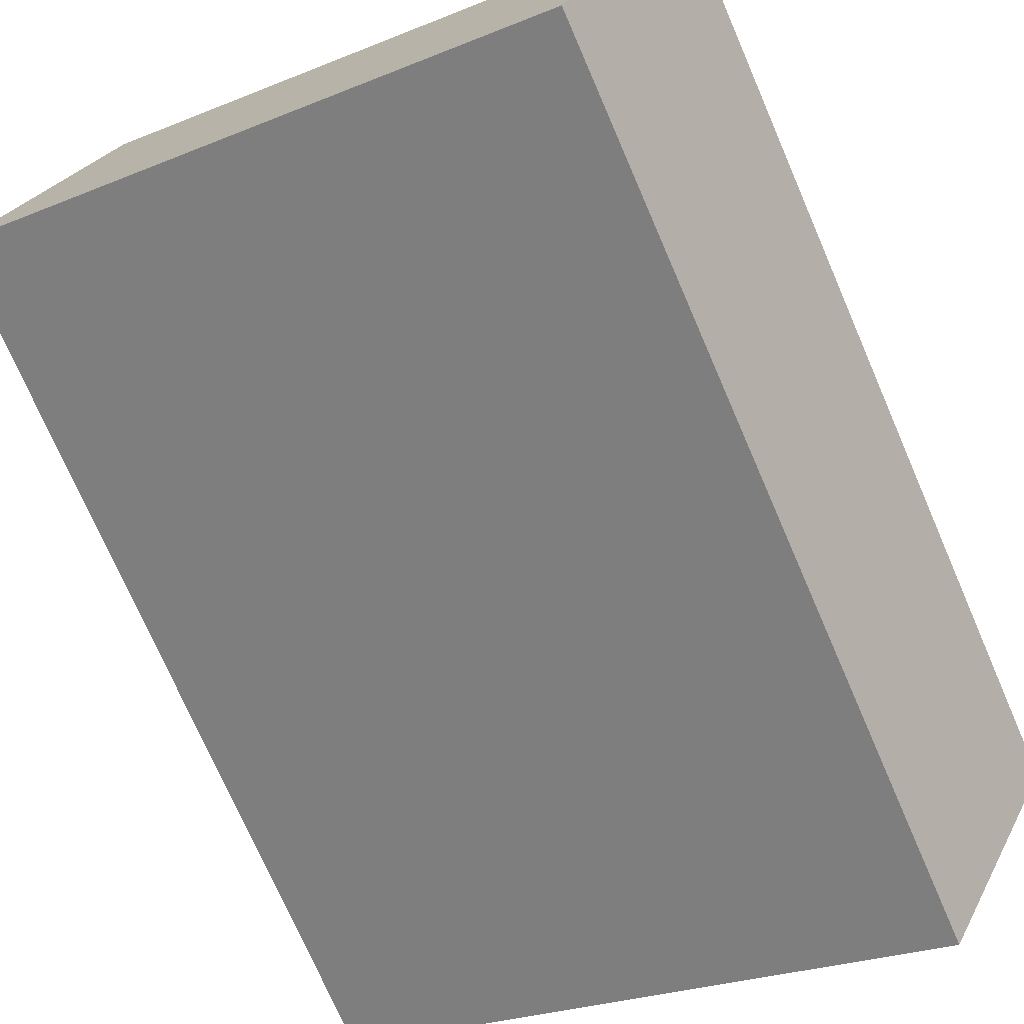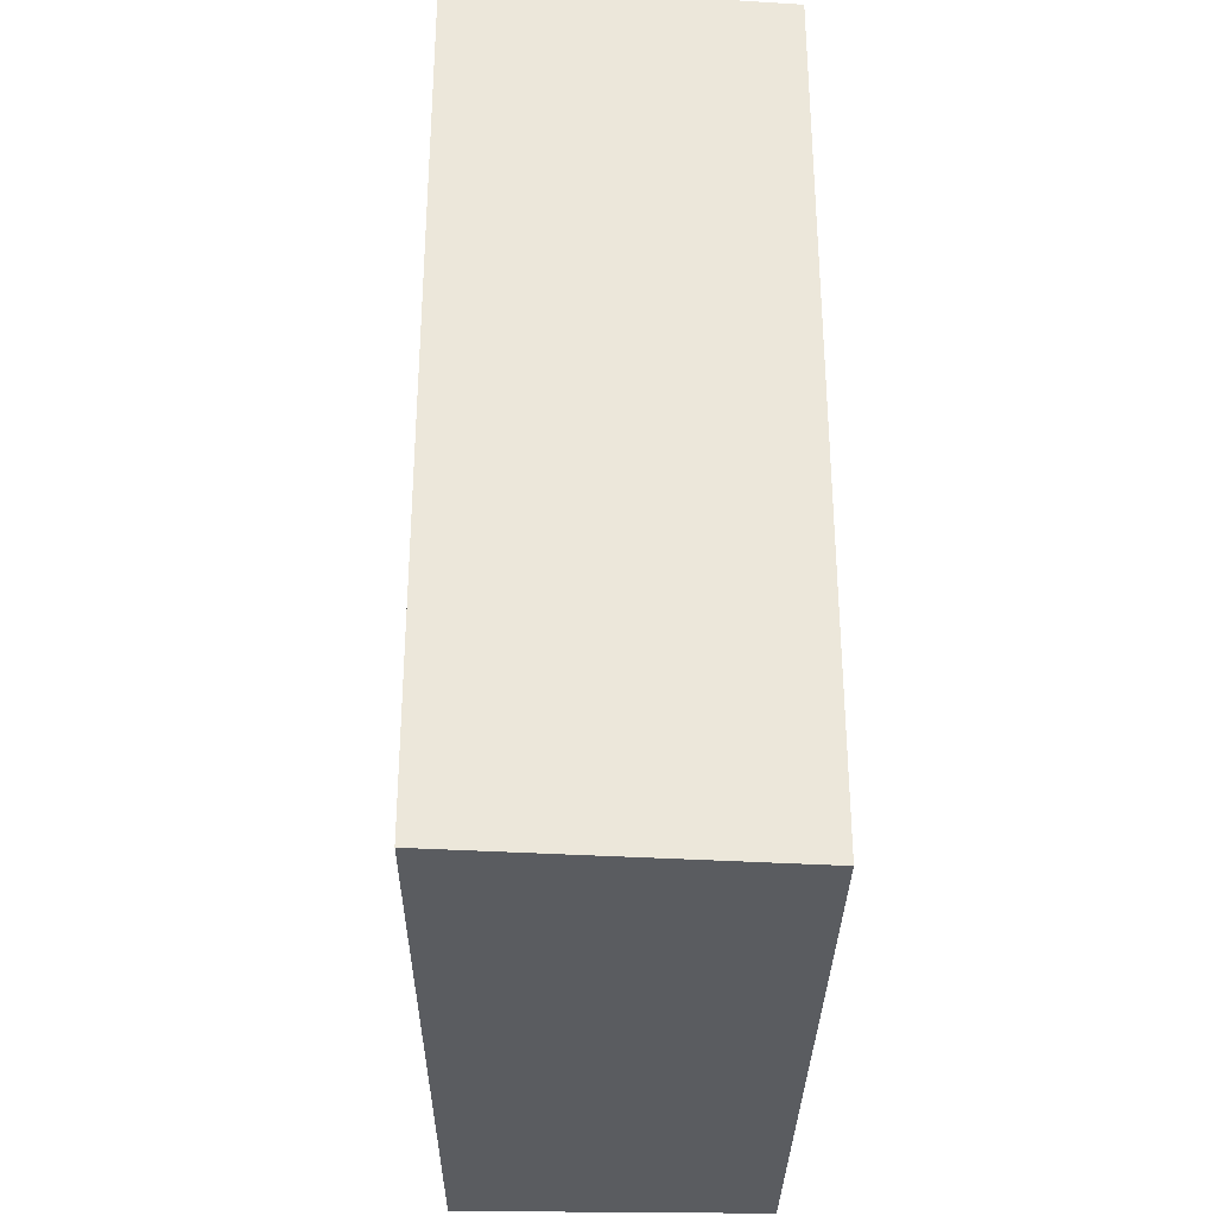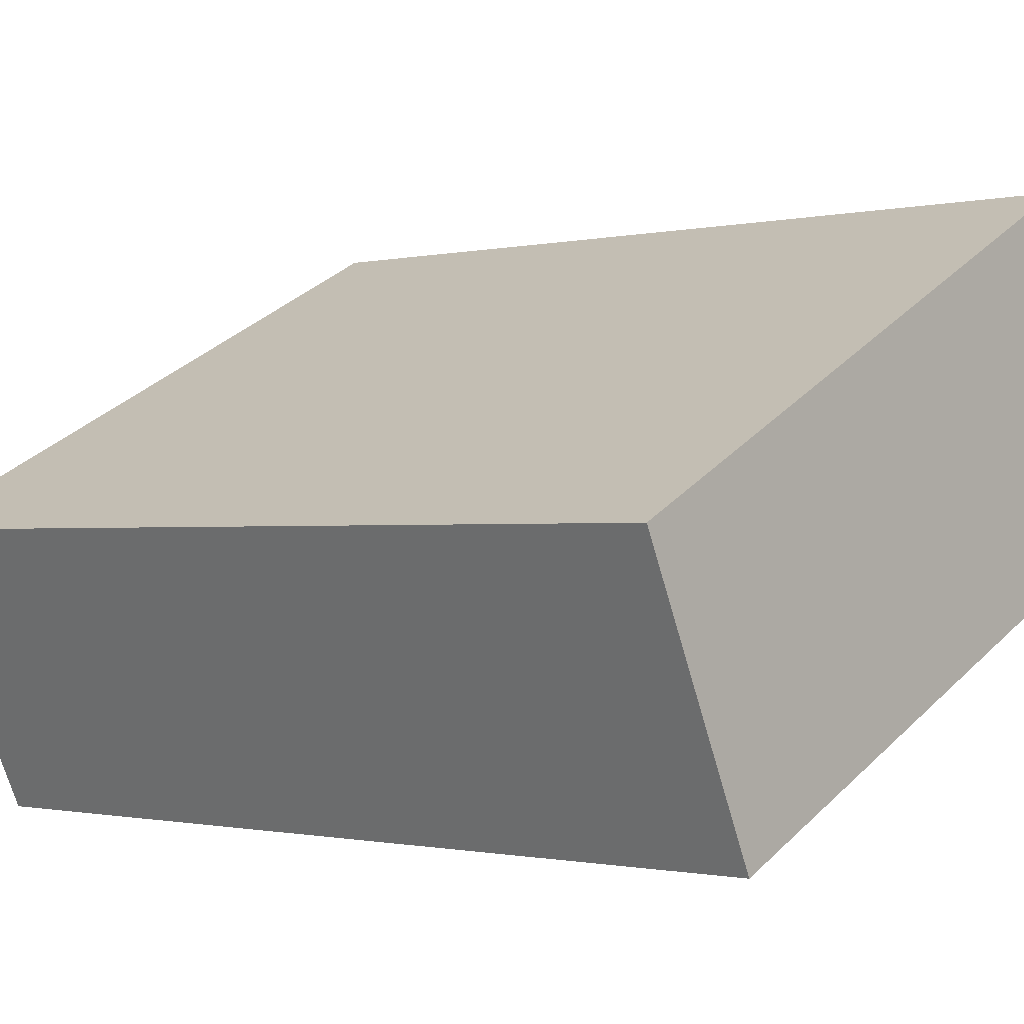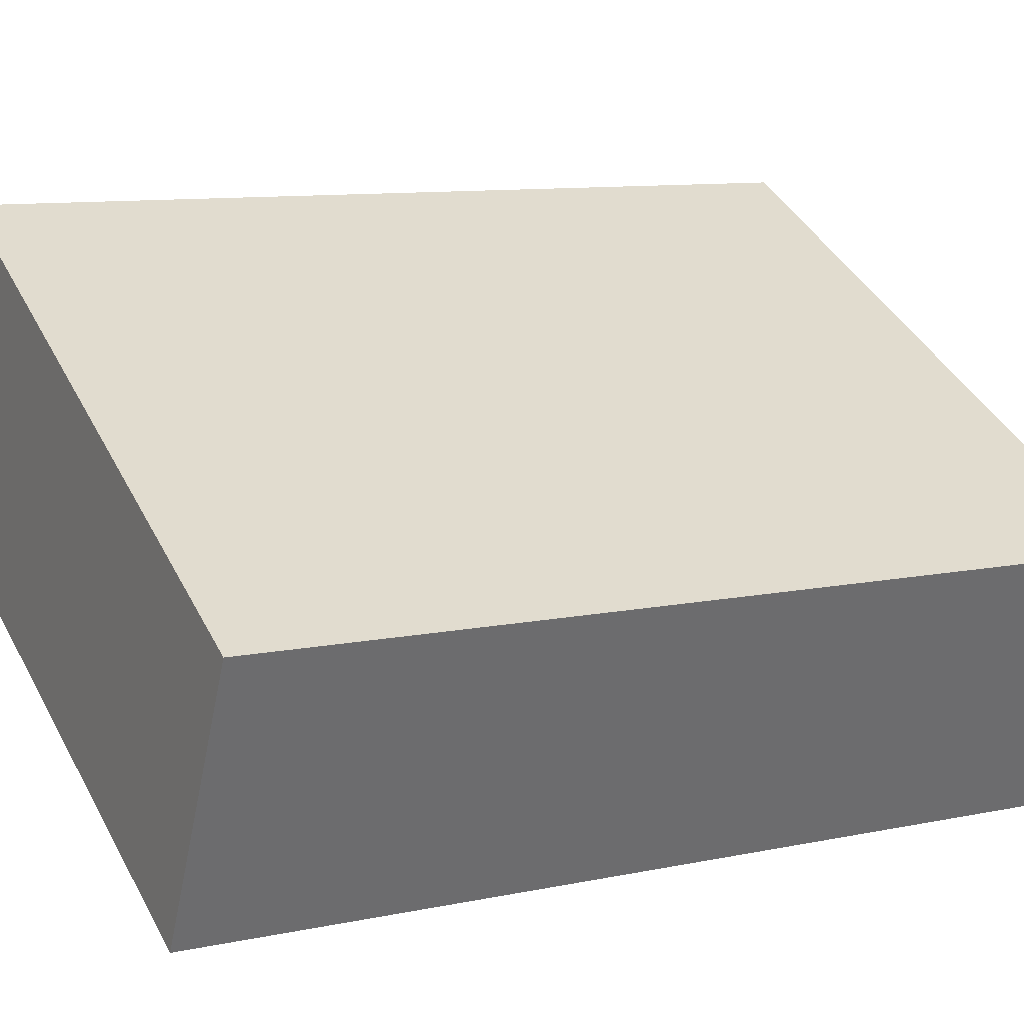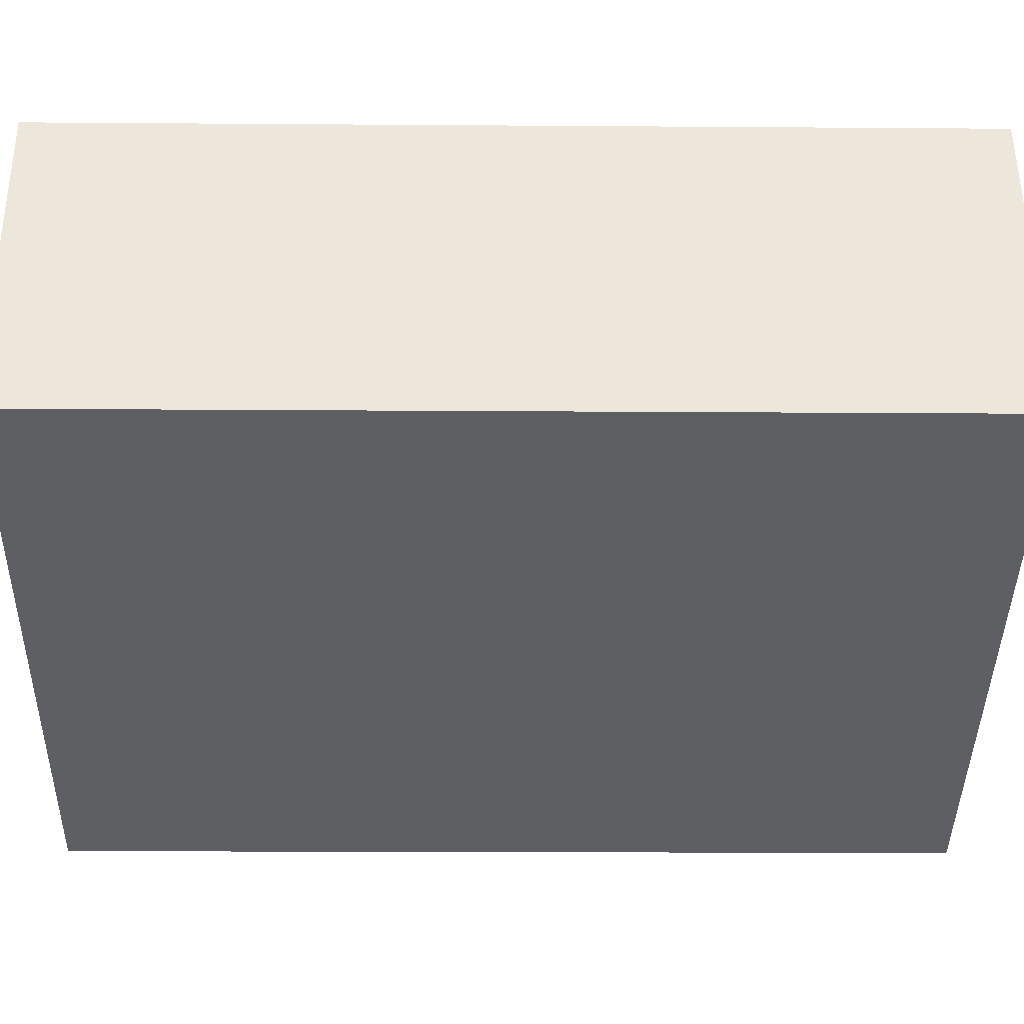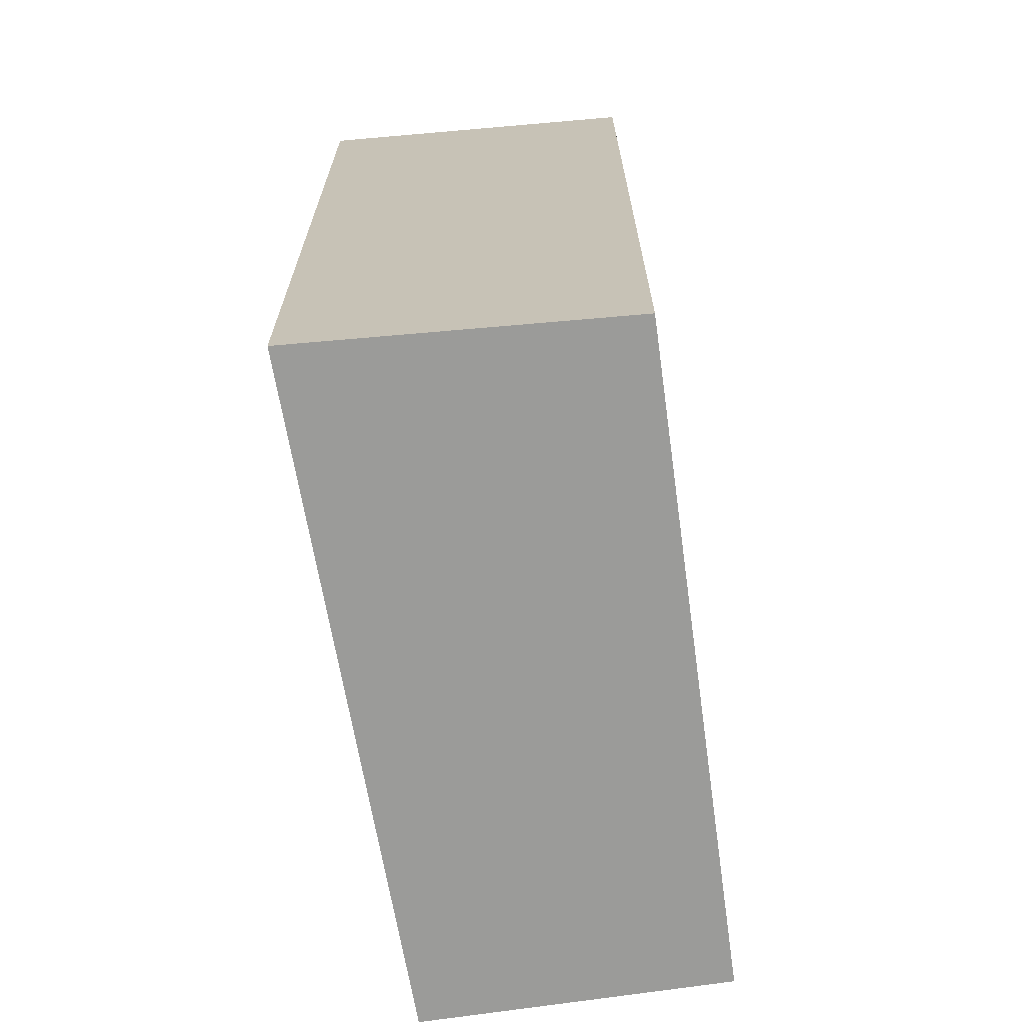
<metadata>
{"format":"obj","ext":"obj","renderer":"f3d","projection":"perspective","resolution":1024,"background":"white","views":[{"elev":-74.1,"azim":-156.5,"up":"+Z"},{"elev":-34.3,"azim":63.6,"up":"+Y"},{"elev":-0.9,"azim":-49.4,"up":"+Z"},{"elev":10.1,"azim":-118.3,"up":"+Z"},{"elev":-15.7,"azim":89.1,"up":"+Z"},{"elev":-69.6,"azim":73.3,"up":"+Y"}]}
</metadata>
<code>
v  0 4.558 2.791e-16
v  3.752 4.558 -0.002
v  0.664 4.558 -1.407
v  3.123 4.558 1.579
v  3.752 1.225e-19 -0.002
v  0.664 8.615e-17 -1.407
v  0 0 0
v  3.123 -9.669e-17 1.579
g defaultobject
f 1 2 3
f 2 1 4
f 5 3 2
f 3 5 6
f 6 1 3
f 1 6 7
f 7 4 1
f 4 7 8
f 8 2 4
f 2 8 5
f 5 7 6
f 7 5 8

</code>
